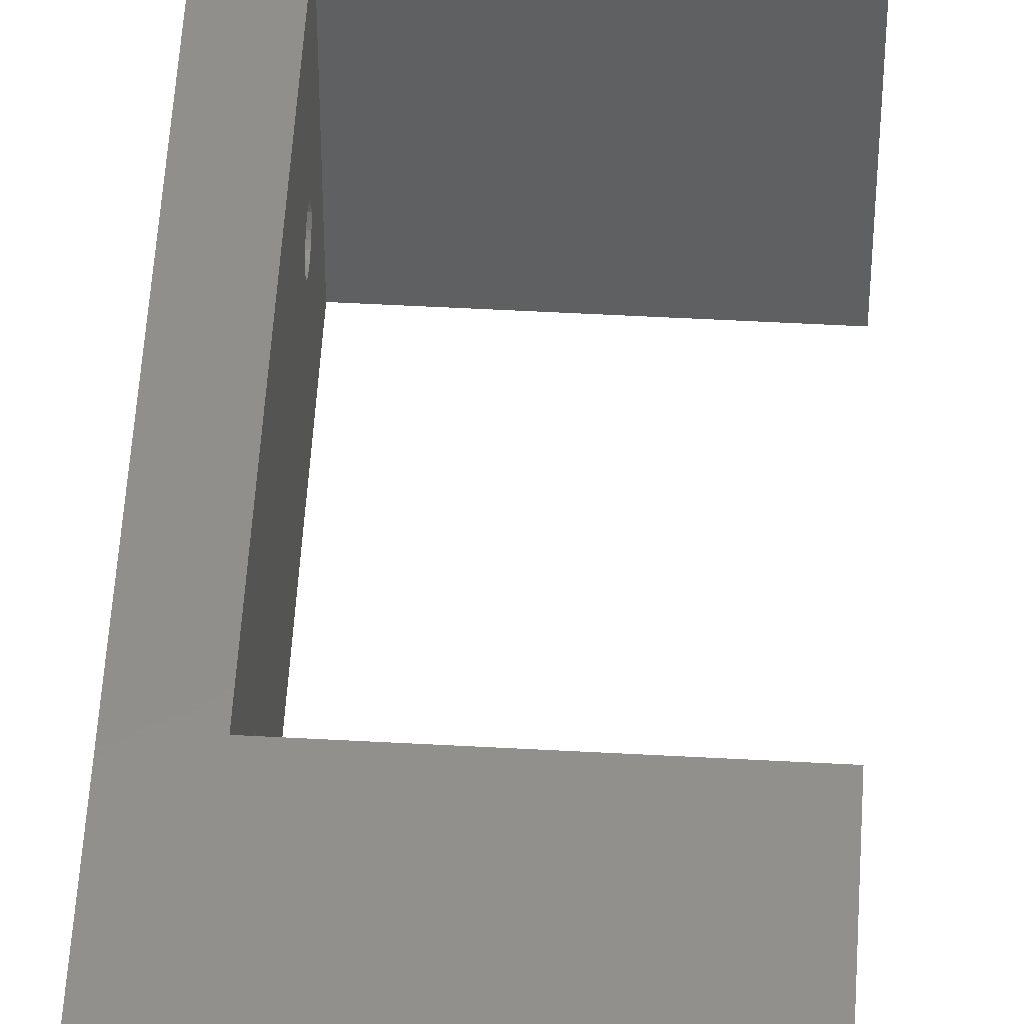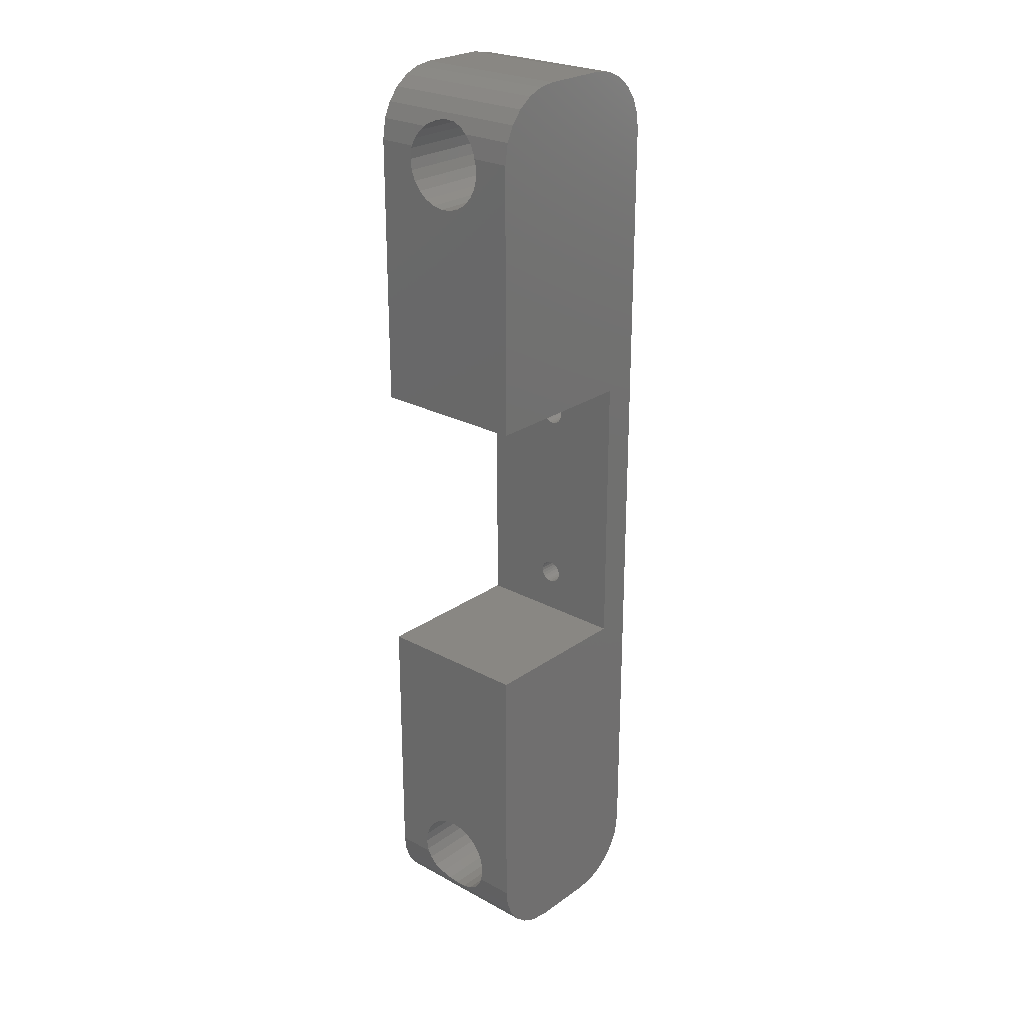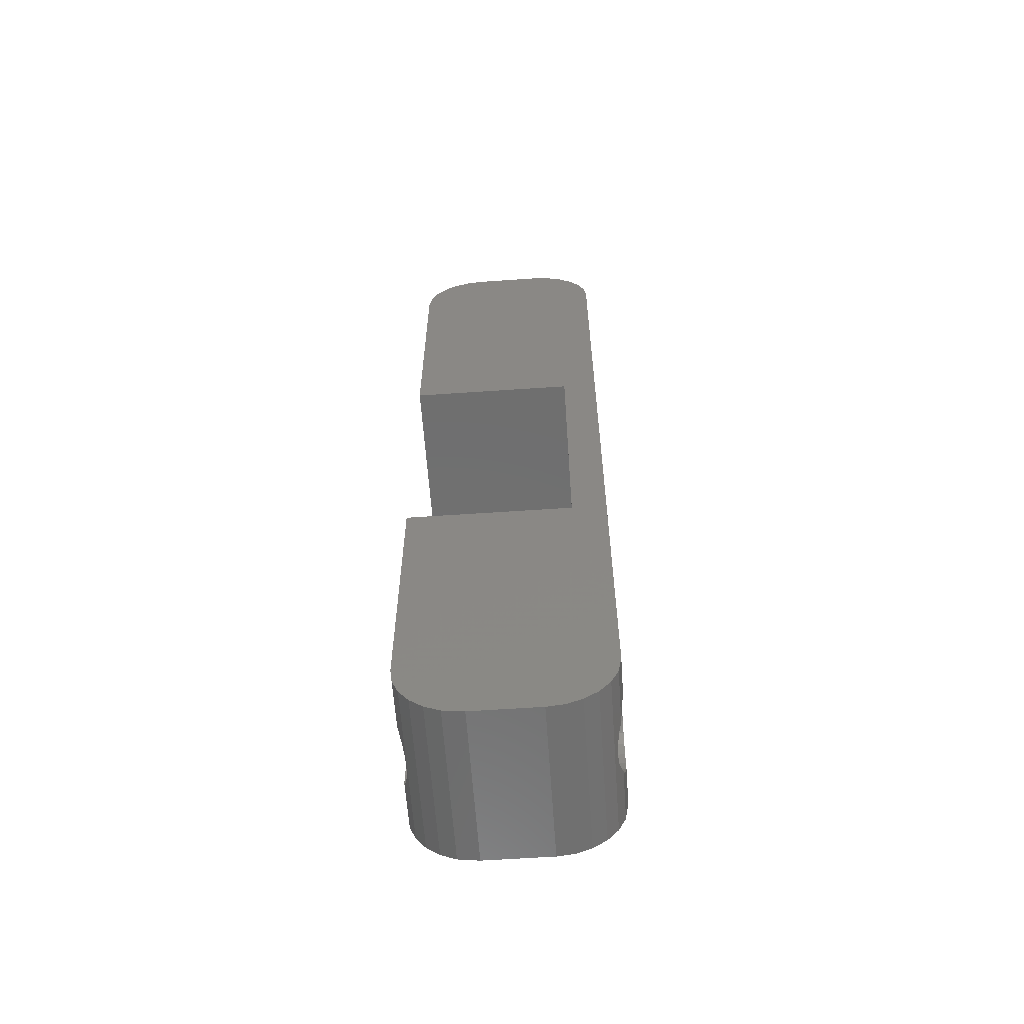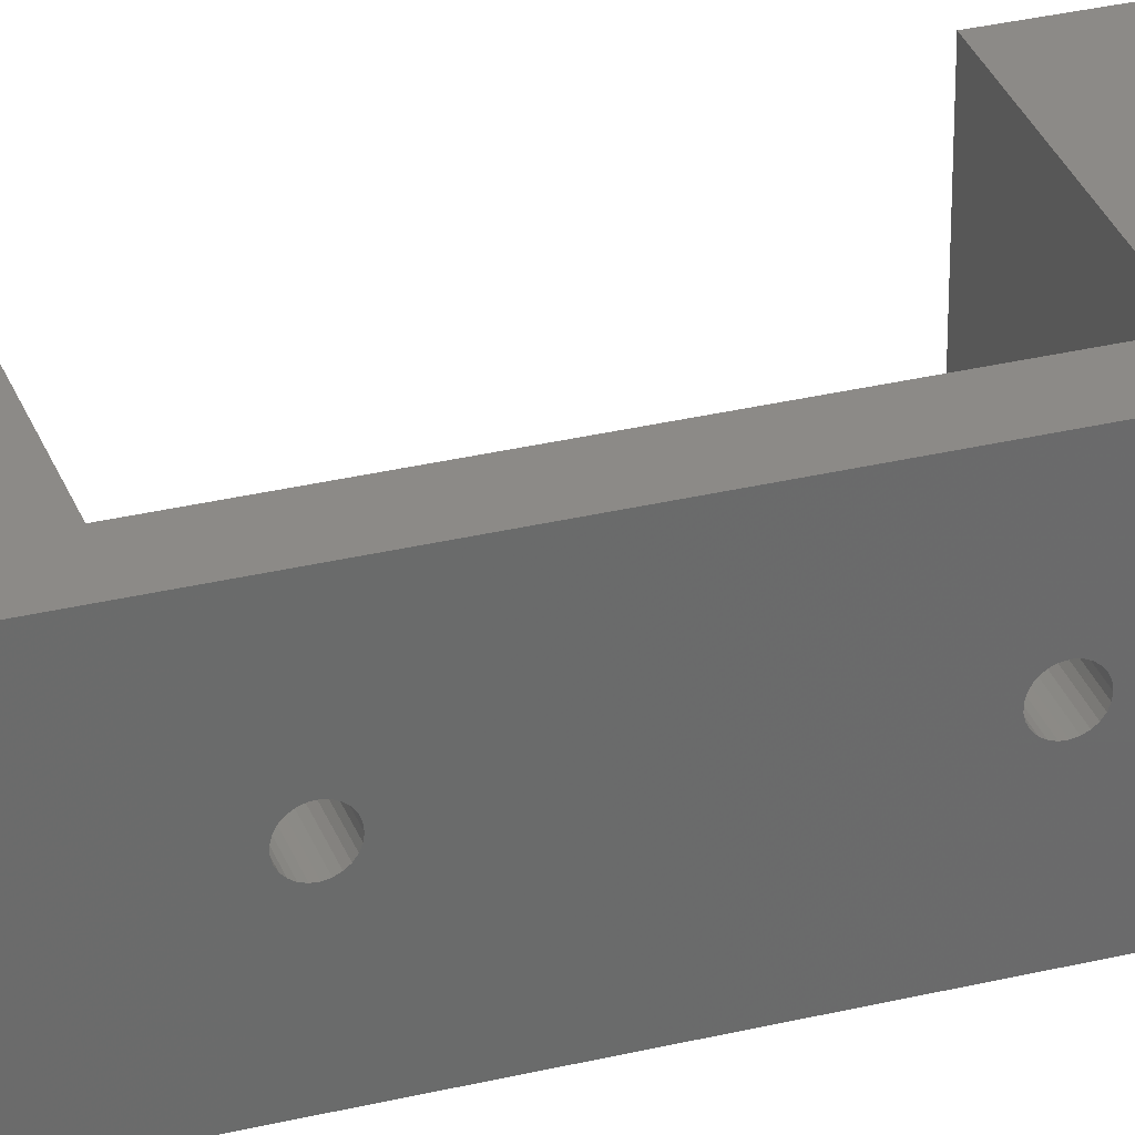
<metadata>
{"format":"stl","ext":"stl","renderer":"f3d","projection":"perspective","resolution":1024,"background":"white","views":[{"elev":51.3,"azim":-176.6,"up":"+Z"},{"elev":25.0,"azim":-48.6,"up":"+Y"},{"elev":-60.9,"azim":4.0,"up":"+Y"},{"elev":32.2,"azim":71.4,"up":"+Z"}]}
</metadata>
<code>
# stl→obj: 280 verts, 572 faces
v 2.5 -36 -12
v 7.5 -31 -12
v 3.743 -35.84 -12
v -7.5 -31 -12
v -2.5 -36 -12
v -4.045 -35.76 -12
v -5.179 -35.22 -12
v -6.145 -34.42 -12
v -6.882 -33.41 -12
v -7.343 -32.24 -12
v 4.9 -10.7 -12
v -7.5 -10.7 -12
v 4.9 10.7 -12
v 7.5 31 -12
v 4.909 -35.38 -12
v 7.255 -32.55 -12
v -7.5 31 -12
v 6.722 -33.68 -12
v 2.5 36 -12
v 5.923 -34.64 -12
v 7.343 32.24 -12
v 6.882 33.41 -12
v 6.145 34.42 -12
v 5.179 35.22 -12
v 4.045 35.76 -12
v -2.5 36 -12
v -3.743 35.84 -12
v -4.909 35.38 -12
v -5.923 34.64 -12
v -6.722 33.68 -12
v -7.5 10.7 -12
v -7.255 32.55 -12
v 4.9 10.7 0
v -7.5 10.7 0
v -7.5 -10.7 0
v 4.9 -10.7 0
v 4.9 8.172 -6.124
v 7.5 8.2 -5.9
v 4.9 8.2 -5.9
v 7.5 8.172 -6.124
v 4.9 7.578 -6.756
v 7.5 7.357 -6.798
v 7.5 7.578 -6.756
v 4.9 7.357 -6.798
v 7.5 6.463 -6.231
v 4.9 6.407 -6.013
v 7.5 6.407 -6.013
v 4.9 6.463 -6.231
v 4.9 7.956 -6.516
v 7.5 7.782 -6.66
v 7.5 7.956 -6.516
v 4.9 7.782 -6.66
v 7.5 6.572 -5.371
v 4.9 6.726 -5.207
v 7.5 6.726 -5.207
v 4.9 6.572 -5.371
v 4.9 6.407 -5.787
v 7.5 6.407 -5.787
v 7.5 8.089 -6.334
v 4.9 8.089 -6.334
v 4.9 6.463 -5.569
v 7.5 6.463 -5.569
v 4.9 7.782 -5.14
v 7.5 7.956 -5.284
v 7.5 7.782 -5.14
v 4.9 7.956 -5.284
v 4.9 7.131 -5.016
v 7.5 7.357 -5.002
v 7.5 7.131 -5.016
v 4.9 7.357 -5.002
v 7.5 6.917 -5.086
v 4.9 6.917 -5.086
v 4.9 6.917 -6.714
v 7.5 6.726 -6.593
v 7.5 6.917 -6.714
v 4.9 6.726 -6.593
v 7.5 6.572 -6.429
v 4.9 6.572 -6.429
v 4.9 8.172 -5.676
v 7.5 8.089 -5.466
v 4.9 8.089 -5.466
v 7.5 8.172 -5.676
v 7.5 7.131 -6.784
v 4.9 7.131 -6.784
v 4.9 7.578 -5.044
v 7.5 7.578 -5.044
v 4.9 -6.428 -6.124
v 7.5 -6.4 -5.9
v 4.9 -6.4 -5.9
v 7.5 -6.428 -6.124
v 4.9 -6.644 -6.516
v 7.5 -6.511 -6.334
v 4.9 -6.511 -6.334
v 7.5 -6.644 -6.516
v 7.5 -8.137 -6.231
v 4.9 -8.193 -6.013
v 7.5 -8.193 -6.013
v 4.9 -8.137 -6.231
v 4.9 -7.683 -6.714
v 7.5 -7.874 -6.593
v 7.5 -7.683 -6.714
v 4.9 -7.874 -6.593
v 4.9 -6.818 -6.66
v 7.5 -7.022 -6.756
v 7.5 -6.818 -6.66
v 4.9 -7.022 -6.756
v 7.5 -8.028 -5.371
v 4.9 -7.874 -5.207
v 7.5 -7.874 -5.207
v 4.9 -8.028 -5.371
v 4.9 -8.193 -5.787
v 7.5 -8.193 -5.787
v 7.5 -7.243 -6.798
v 4.9 -7.243 -6.798
v 4.9 -8.137 -5.569
v 7.5 -8.137 -5.569
v 4.9 -6.818 -5.14
v 7.5 -6.644 -5.284
v 7.5 -6.818 -5.14
v 4.9 -6.644 -5.284
v 4.9 -7.469 -5.016
v 7.5 -7.243 -5.002
v 7.5 -7.469 -5.016
v 4.9 -7.243 -5.002
v 7.5 -7.683 -5.086
v 4.9 -7.683 -5.086
v 7.5 -8.028 -6.429
v 4.9 -8.028 -6.429
v 4.9 -6.511 -5.466
v 7.5 -6.511 -5.466
v 4.9 -7.469 -6.784
v 7.5 -7.469 -6.784
v 4.9 -7.022 -5.044
v 7.5 -7.022 -5.044
v 4.9 -6.428 -5.676
v 7.5 -6.428 -5.676
v 5.923 -34.64 0
v 4.909 -35.38 0
v -4.909 35.38 0
v -3.743 35.84 0
v 3.743 -35.84 0
v 7.345 32.22 -8.369
v 7.343 32.24 -8.347
v 7.429 31.57 -8.848
v 7.5 31 -9.072
v 7.343 32.24 0
v 7.385 31.91 -3.371
v 7.343 32.24 -3.684
v 7.475 31.2 -2.978
v 7.5 31 0
v 7.5 31 -2.928
v -7.5 -26.76 -6.204
v -7.5 -26.91 -7.004
v -7.5 -27.26 -7.741
v -7.5 -27.78 -8.369
v -7.5 -28.43 -8.848
v -7.5 -29.19 -9.148
v -7.5 -30 -9.25
v -7.5 -30.81 -9.148
v -7.5 -31 -9.072
v -7.5 -26.81 -5.391
v -7.5 -27.06 -4.616
v -7.5 -27.5 -3.928
v -7.5 -28.09 -3.371
v -7.5 -31 0
v -7.5 -28.8 -2.978
v -7.5 -29.59 -2.776
v -7.5 -30.41 -2.776
v -7.5 -31 -2.928
v -7.5 30.81 -9.148
v -7.5 31 -9.072
v -7.5 30 -9.25
v -7.5 29.19 -9.148
v -7.5 28.43 -8.848
v -7.5 27.78 -8.369
v -7.5 26.91 -7.004
v -7.5 26.76 -6.204
v -7.5 27.26 -7.741
v -7.5 30.41 -2.776
v -7.5 31 0
v -7.5 31 -2.928
v -7.5 29.59 -2.776
v -7.5 28.8 -2.978
v -7.5 28.09 -3.371
v -7.5 27.5 -3.928
v -7.5 26.81 -5.391
v -7.5 27.06 -4.616
v -4.045 -35.76 0
v -5.179 -35.22 0
v -7.306 32.22 -8.369
v -7.255 32.55 -7.982
v -7.41 31.57 -8.848
v -7.262 32.5 -3.928
v -7.255 32.55 0
v -7.255 32.55 -3.993
v -7.356 31.91 -3.371
v -7.469 31.2 -2.978
v 2.5 36 0
v 7.5 -31 0
v 6.882 33.41 0
v 6.145 34.42 0
v 5.179 35.22 0
v 2.5 -36 0
v 7.255 -32.55 0
v 4.045 35.76 0
v -2.5 36 0
v -5.923 34.64 0
v -6.722 33.68 0
v 6.722 -33.68 0
v -2.5 -36 0
v -6.145 -34.42 0
v -6.882 -33.41 0
v -7.343 -32.24 0
v 7.5 30.41 -2.776
v 7.5 29.59 -2.776
v 7.5 28.8 -2.978
v 7.5 28.09 -3.371
v 7.5 26.81 -5.391
v 7.5 26.76 -6.204
v 7.5 27.06 -4.616
v 7.5 27.5 -3.928
v 7.5 -26.76 -6.204
v 7.5 -26.81 -5.391
v 7.5 -27.06 -4.616
v 7.5 -27.5 -3.928
v 7.5 -28.09 -3.371
v 7.5 -28.8 -2.978
v 7.5 -29.59 -2.776
v 7.5 -30.41 -2.776
v 7.5 -31 -2.928
v 7.5 30.81 -9.148
v 7.5 30 -9.25
v 7.5 29.19 -9.148
v 7.5 28.43 -8.848
v 7.5 27.78 -8.369
v 7.5 26.91 -7.004
v 7.5 27.26 -7.741
v 7.5 -26.91 -7.004
v 7.5 -27.26 -7.741
v 7.5 -27.78 -8.369
v 7.5 -28.43 -8.848
v 7.5 -29.19 -9.148
v 7.5 -30 -9.25
v 7.5 -30.81 -9.148
v 7.5 -31 -9.072
v -6.927 33.24 -6.204
v -6.998 33.09 -7.004
v -7.162 32.74 -7.741
v -6.951 33.19 -5.391
v -7.069 32.94 -4.616
v -7.429 -31.57 -8.848
v -7.345 -32.22 -8.369
v -7.343 -32.24 -8.347
v -7.475 -31.2 -2.978
v -7.385 -31.91 -3.371
v -7.343 -32.24 -3.684
v 6.947 33.24 -6.204
v 6.967 33.19 -5.391
v 7.067 32.94 -4.616
v 7.24 32.5 -3.928
v 7.007 33.09 -7.004
v 7.145 32.74 -7.741
v 7.41 -31.57 -8.848
v 7.306 -32.22 -8.369
v 7.255 -32.55 -7.982
v 7.469 -31.2 -2.978
v 7.356 -31.91 -3.371
v 7.262 -32.5 -3.928
v 7.255 -32.55 -3.993
v -7.145 -32.74 -7.741
v -7.007 -33.09 -7.004
v -6.947 -33.24 -6.204
v -7.24 -32.5 -3.928
v -7.067 -32.94 -4.616
v -6.967 -33.19 -5.391
v 7.069 -32.94 -4.616
v 6.951 -33.19 -5.391
v 6.927 -33.24 -6.204
v 7.162 -32.74 -7.741
v 6.998 -33.09 -7.004
f 1 2 3
f 2 1 4
f 4 1 5
f 4 5 6
f 4 6 7
f 4 7 8
f 4 8 9
f 4 9 10
f 2 4 11
f 11 4 12
f 13 14 2
f 15 2 16
f 17 14 13
f 15 16 18
f 19 14 17
f 15 18 20
f 14 19 21
f 3 2 15
f 2 11 13
f 21 19 22
f 22 19 23
f 23 19 24
f 24 19 25
f 19 17 26
f 26 17 27
f 27 17 28
f 28 17 29
f 29 17 30
f 17 13 31
f 30 17 32
f 31 33 34
f 33 31 13
f 11 35 36
f 35 11 12
f 37 38 39
f 38 37 40
f 41 42 43
f 42 41 44
f 45 46 47
f 46 45 48
f 49 50 51
f 50 49 52
f 53 54 55
f 54 53 56
f 47 57 58
f 57 47 46
f 52 43 50
f 43 52 41
f 49 59 60
f 59 49 51
f 60 40 37
f 40 60 59
f 58 61 62
f 61 58 57
f 63 64 65
f 64 63 66
f 67 68 69
f 68 67 70
f 54 71 55
f 71 54 72
f 73 74 75
f 74 73 76
f 77 48 45
f 48 77 78
f 74 78 77
f 78 74 76
f 79 80 81
f 80 79 82
f 72 69 71
f 69 72 67
f 62 56 53
f 56 62 61
f 44 83 42
f 83 44 84
f 84 75 83
f 75 84 73
f 81 64 66
f 64 81 80
f 85 65 86
f 65 85 63
f 70 86 68
f 86 70 85
f 39 82 79
f 82 39 38
f 87 88 89
f 88 87 90
f 91 92 93
f 92 91 94
f 95 96 97
f 96 95 98
f 93 90 87
f 90 93 92
f 99 100 101
f 100 99 102
f 103 104 105
f 104 103 106
f 107 108 109
f 108 107 110
f 97 111 112
f 111 97 96
f 91 105 94
f 105 91 103
f 106 113 104
f 113 106 114
f 112 115 116
f 115 112 111
f 117 118 119
f 118 117 120
f 121 122 123
f 122 121 124
f 108 125 109
f 125 108 126
f 127 98 95
f 98 127 128
f 100 128 127
f 128 100 102
f 129 118 120
f 118 129 130
f 126 123 125
f 123 126 121
f 116 110 107
f 110 116 115
f 131 101 132
f 101 131 99
f 114 132 113
f 132 114 131
f 133 119 134
f 119 133 117
f 124 134 122
f 134 124 133
f 135 130 129
f 130 135 136
f 89 136 135
f 136 89 88
f 13 39 33
f 13 37 39
f 13 60 37
f 13 49 60
f 13 52 49
f 13 41 52
f 13 44 41
f 13 84 44
f 13 73 84
f 13 76 73
f 103 76 13
f 46 89 57
f 87 46 48
f 93 48 78
f 91 76 103
f 46 87 89
f 48 93 87
f 78 91 93
f 76 91 78
f 11 103 13
f 103 11 106
f 106 11 114
f 36 96 11
f 98 11 96
f 128 11 98
f 102 11 128
f 99 11 102
f 131 11 99
f 114 11 131
f 79 33 39
f 81 33 79
f 66 33 81
f 63 33 66
f 85 33 63
f 70 33 85
f 67 33 70
f 72 33 67
f 54 33 72
f 120 54 56
f 135 57 89
f 57 135 61
f 129 61 135
f 61 129 56
f 120 56 129
f 54 120 117
f 54 117 33
f 36 117 133
f 36 133 124
f 36 124 121
f 96 36 111
f 117 36 33
f 126 36 121
f 108 36 126
f 110 36 108
f 115 36 110
f 111 36 115
f 15 137 138
f 137 15 20
f 27 139 140
f 139 27 28
f 3 138 141
f 138 3 15
f 142 21 143
f 144 21 142
f 145 21 144
f 21 145 14
f 146 147 148
f 146 149 147
f 150 149 146
f 149 150 151
f 12 152 35
f 12 153 152
f 12 154 153
f 12 155 154
f 4 155 12
f 155 4 156
f 156 4 157
f 157 4 158
f 158 4 159
f 159 4 160
f 161 35 152
f 162 35 161
f 163 35 162
f 164 35 163
f 165 164 166
f 165 166 167
f 165 167 168
f 164 165 35
f 165 168 169
f 17 170 171
f 17 172 170
f 17 173 172
f 17 174 173
f 17 175 174
f 176 31 177
f 178 31 176
f 175 31 178
f 31 175 17
f 179 180 181
f 182 180 179
f 183 180 182
f 184 180 183
f 34 184 185
f 34 177 31
f 177 34 186
f 186 34 187
f 187 34 185
f 184 34 180
f 7 188 189
f 188 7 6
f 32 190 191
f 32 192 190
f 171 32 17
f 32 171 192
f 193 194 195
f 196 194 193
f 197 194 196
f 180 197 181
f 197 180 194
f 198 150 146
f 150 33 199
f 198 146 200
f 36 199 33
f 198 200 201
f 165 199 36
f 198 201 202
f 203 199 165
f 199 203 204
f 198 202 205
f 150 198 180
f 180 198 206
f 180 206 140
f 180 140 139
f 180 139 207
f 180 207 208
f 180 208 194
f 150 180 33
f 33 180 34
f 204 203 209
f 209 203 137
f 137 203 138
f 138 203 141
f 203 165 210
f 210 165 188
f 188 165 189
f 189 165 211
f 211 165 212
f 165 36 35
f 212 165 213
f 6 210 188
f 210 6 5
f 24 205 202
f 205 24 25
f 150 214 151
f 150 215 214
f 150 216 215
f 150 217 216
f 65 217 150
f 218 38 219
f 82 218 220
f 64 220 221
f 217 65 221
f 218 82 38
f 220 80 82
f 220 64 80
f 221 65 64
f 150 86 65
f 150 68 86
f 150 69 68
f 58 88 47
f 136 58 62
f 130 62 53
f 118 53 55
f 119 55 71
f 134 71 69
f 122 69 150
f 58 136 88
f 62 130 136
f 53 118 130
f 55 119 118
f 71 134 119
f 69 122 134
f 199 122 150
f 112 222 97
f 223 112 116
f 224 116 107
f 225 107 109
f 226 109 125
f 199 125 123
f 122 199 123
f 112 223 222
f 116 224 223
f 107 225 224
f 125 199 226
f 109 226 225
f 226 199 227
f 227 199 228
f 228 199 229
f 229 199 230
f 231 14 145
f 232 14 231
f 233 14 232
f 234 14 233
f 235 14 234
f 40 219 38
f 219 40 236
f 59 236 40
f 236 59 237
f 51 237 59
f 237 51 235
f 50 235 51
f 235 50 14
f 43 14 50
f 42 14 43
f 83 14 42
f 90 47 88
f 47 90 45
f 92 45 90
f 45 92 77
f 94 77 92
f 77 94 74
f 105 74 94
f 74 105 75
f 104 75 105
f 75 104 83
f 113 83 104
f 83 113 14
f 2 113 132
f 238 97 222
f 97 238 95
f 95 238 127
f 239 127 238
f 127 239 100
f 240 100 239
f 100 240 101
f 2 101 240
f 101 2 132
f 2 240 241
f 2 241 242
f 2 242 243
f 113 2 14
f 244 2 243
f 2 244 245
f 30 207 29
f 207 30 208
f 28 207 139
f 207 28 29
f 30 246 208
f 30 247 246
f 30 248 247
f 191 30 32
f 30 191 248
f 249 208 246
f 250 208 249
f 195 208 250
f 208 195 194
f 10 160 4
f 160 10 251
f 251 10 252
f 252 10 253
f 254 165 169
f 213 254 255
f 213 255 256
f 254 213 165
f 5 203 210
f 203 5 1
f 19 206 198
f 206 19 26
f 200 23 201
f 23 200 22
f 200 257 22
f 200 258 257
f 200 259 258
f 200 260 259
f 148 200 146
f 200 148 260
f 261 22 257
f 262 22 261
f 143 22 262
f 22 143 21
f 23 202 201
f 202 23 24
f 25 198 205
f 198 25 19
f 26 140 206
f 140 26 27
f 16 245 263
f 16 263 264
f 16 264 265
f 245 16 2
f 199 266 230
f 204 266 199
f 266 204 267
f 267 204 268
f 268 204 269
f 137 18 209
f 18 137 20
f 9 253 10
f 253 9 270
f 270 9 271
f 271 9 272
f 212 256 273
f 212 273 274
f 212 274 275
f 256 212 213
f 272 212 275
f 212 272 9
f 8 212 9
f 212 8 211
f 8 189 211
f 189 8 7
f 1 141 203
f 141 1 3
f 209 269 204
f 269 209 276
f 277 209 278
f 276 209 277
f 18 265 279
f 18 279 280
f 18 280 278
f 265 18 16
f 18 278 209
f 244 263 245
f 159 263 244
f 263 159 251
f 251 159 160
f 158 244 243
f 244 158 159
f 157 243 242
f 243 157 158
f 168 228 229
f 228 168 167
f 152 223 161
f 223 152 222
f 273 267 268
f 255 273 256
f 273 255 267
f 264 279 265
f 279 264 270
f 252 270 264
f 270 252 253
f 251 264 263
f 264 251 252
f 276 268 269
f 268 276 273
f 273 276 274
f 277 274 276
f 274 277 275
f 278 275 277
f 275 278 272
f 167 227 228
f 227 167 166
f 164 225 226
f 225 164 163
f 166 226 227
f 226 166 164
f 254 267 255
f 267 254 266
f 266 229 230
f 254 229 266
f 168 254 169
f 254 168 229
f 271 278 280
f 278 271 272
f 155 239 154
f 239 155 240
f 154 238 153
f 238 154 239
f 270 280 279
f 280 270 271
f 155 241 240
f 241 155 156
f 156 242 241
f 242 156 157
f 153 222 152
f 222 153 238
f 162 225 163
f 225 162 224
f 161 224 162
f 224 161 223
f 173 234 233
f 234 173 174
f 172 233 232
f 233 172 173
f 170 232 231
f 232 170 172
f 182 214 215
f 214 182 179
f 246 258 249
f 258 246 257
f 185 217 221
f 217 185 184
f 235 178 237
f 178 235 175
f 174 235 234
f 235 174 175
f 220 185 221
f 185 220 187
f 218 187 220
f 187 218 186
f 219 186 218
f 186 219 177
f 214 149 151
f 214 197 149
f 179 197 214
f 197 179 181
f 190 144 142
f 144 190 192
f 147 260 148
f 196 260 147
f 260 196 193
f 149 196 147
f 196 149 197
f 184 216 217
f 216 184 183
f 183 215 216
f 215 183 182
f 236 177 219
f 177 236 176
f 261 246 247
f 246 261 257
f 190 248 191
f 248 190 262
f 142 262 190
f 262 142 143
f 262 247 248
f 247 262 261
f 237 176 236
f 176 237 178
f 144 231 145
f 192 231 144
f 170 192 171
f 192 170 231
f 250 193 195
f 193 250 260
f 260 250 259
f 249 259 250
f 259 249 258

</code>
